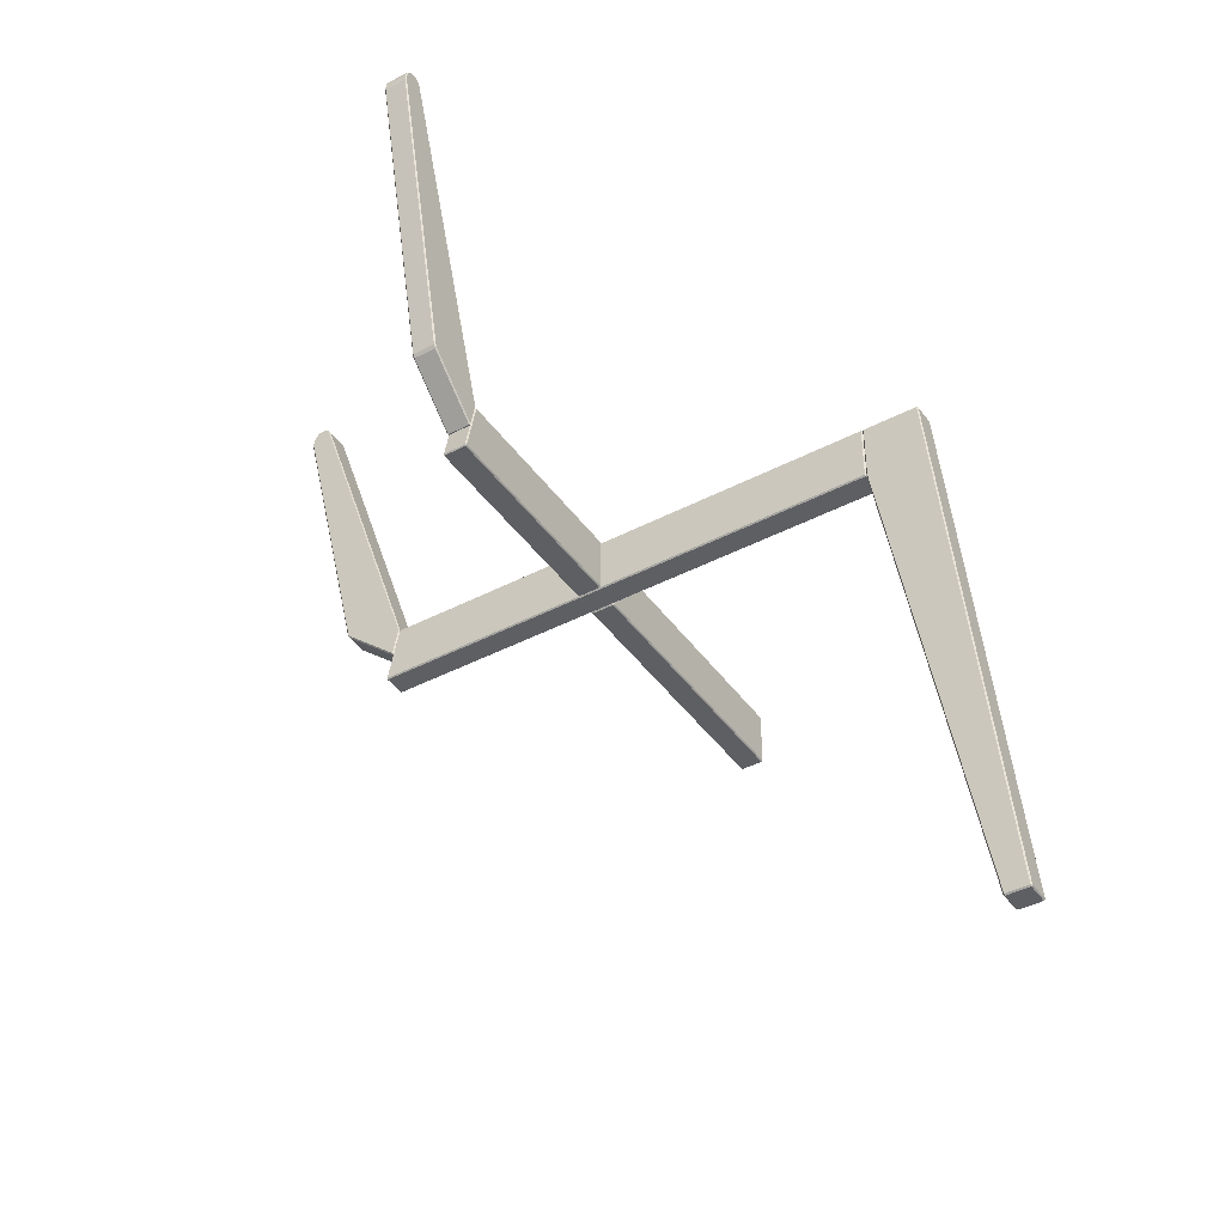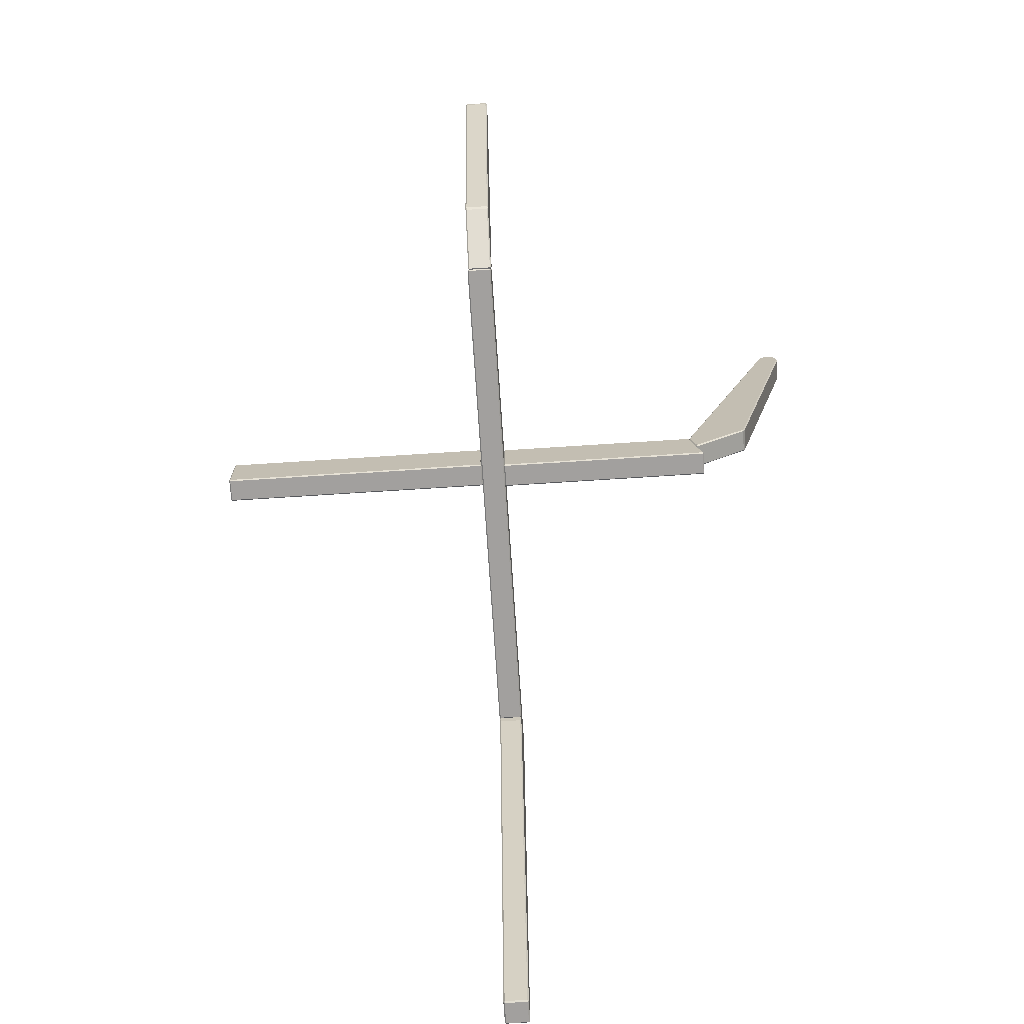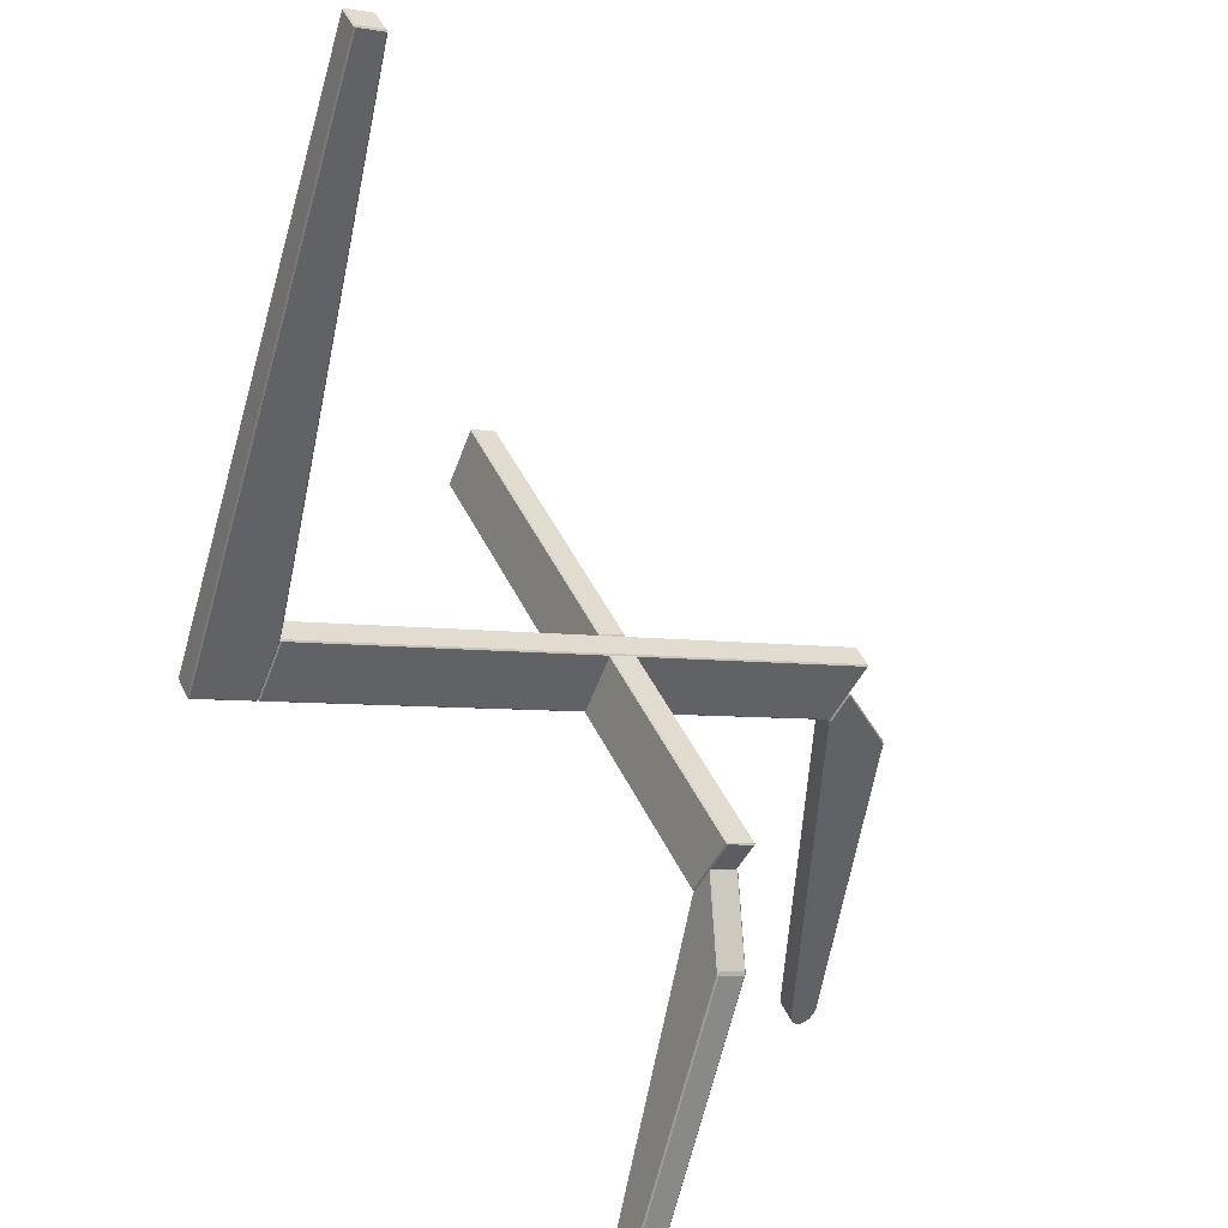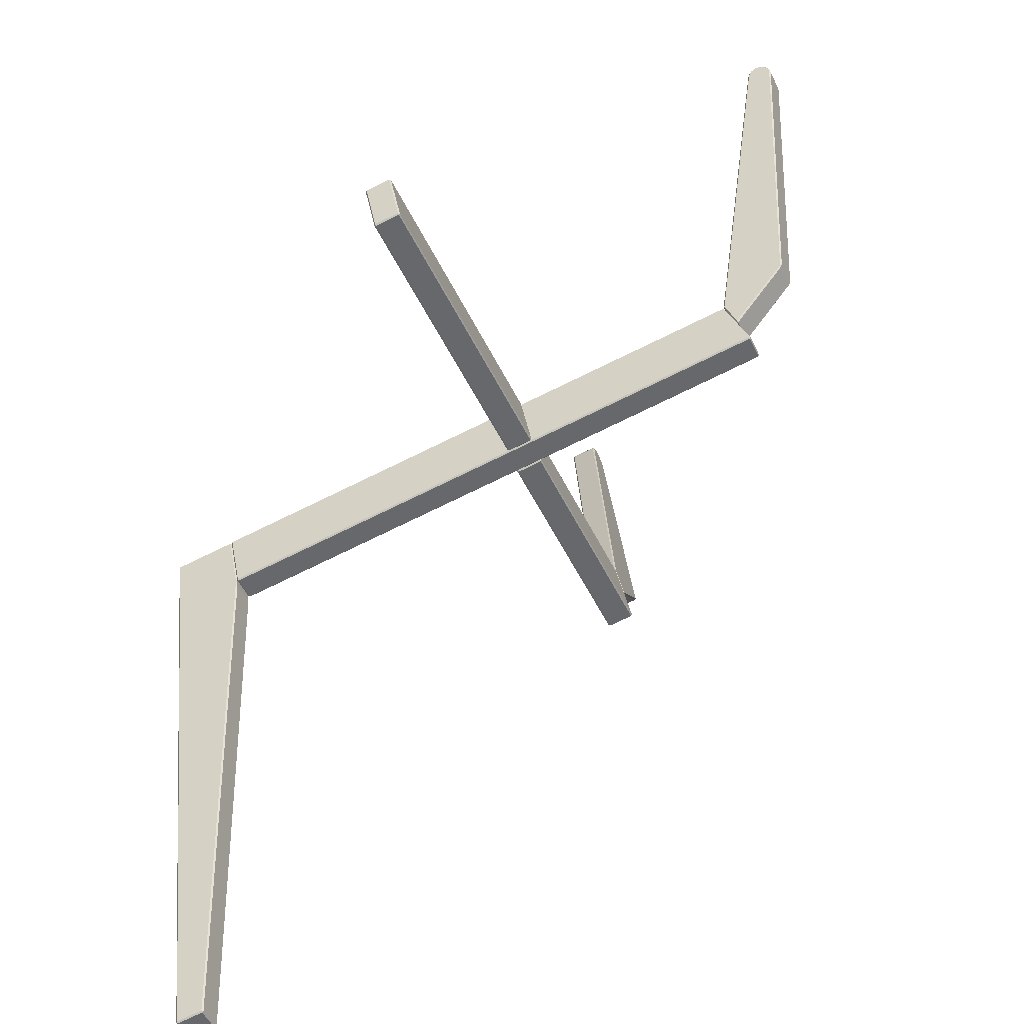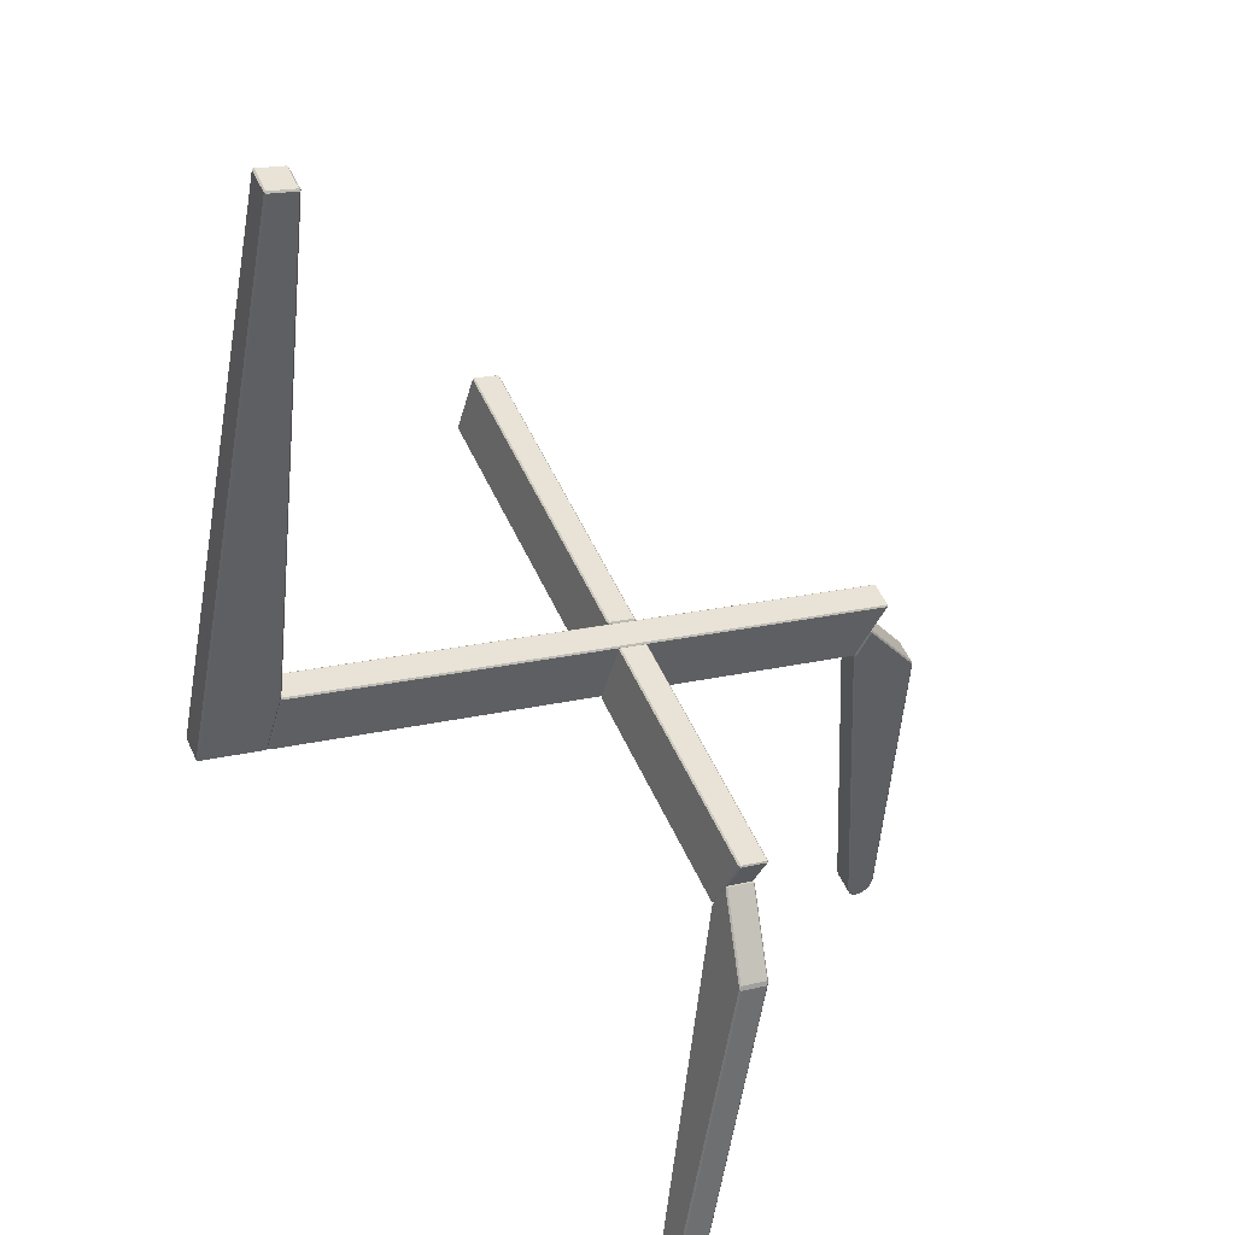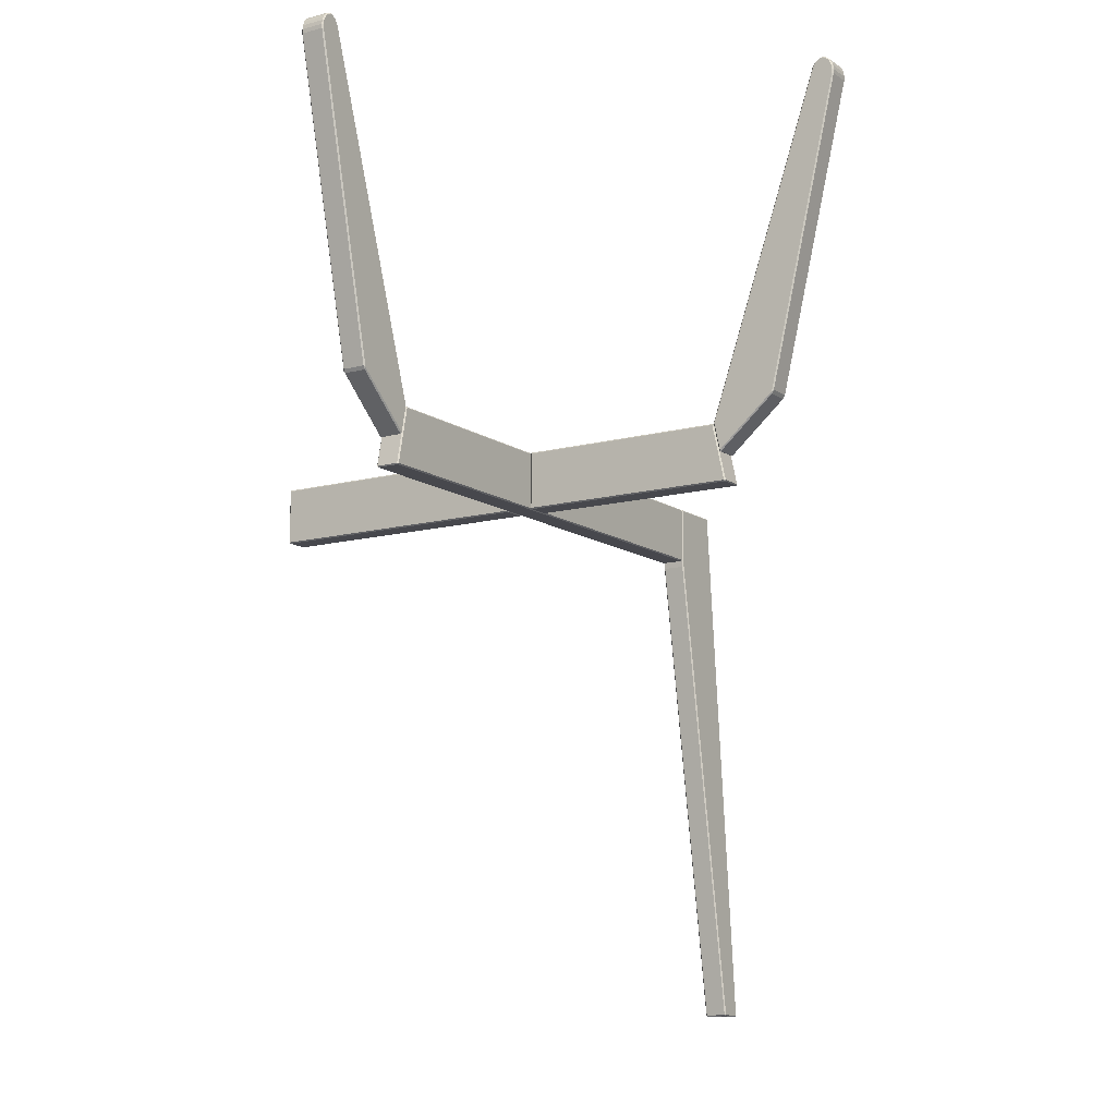
<metadata>
{"format":"obj","ext":"obj","renderer":"f3d","projection":"perspective","resolution":1024,"background":"white","views":[{"elev":-41.7,"azim":-172.1,"up":"+Y"},{"elev":-71.9,"azim":69.3,"up":"+Y"},{"elev":-57.5,"azim":-20.2,"up":"+Z"},{"elev":38.1,"azim":-9.9,"up":"+Z"},{"elev":-44.8,"azim":-14.6,"up":"+Z"},{"elev":-11.8,"azim":98.4,"up":"+Y"}]}
</metadata>
<code>
v  8.431 -0 -14.59
v  8.723 -0 -15.23
v  9.372 -0 -14.94
v  9.079 -0 -14.29
v  8.398 0.0394 -14.6
v  8.691 0.0394 -15.25
v  9.895 17.66 -13.92
v  10.19 17.66 -14.57
v  8.418 0.0394 -14.55
v  9.915 17.66 -13.87
v  9.069 0.0394 -14.25
v  9.121 0.0394 -14.27
v  9.414 0.0394 -14.92
v  9.394 0.0394 -14.97
v  8.743 0.0394 -15.27
v  10.24 17.66 -14.59
v  11.5 15.81 -13.15
v  11.5 17.66 -13.15
v  11.52 15.64 -13.18
v  11.82 15.64 -13.83
v  11.82 15.81 -13.87
v  11.82 17.66 -13.87
v  10.23 17.7 -14.55
v  9.935 17.7 -13.9
v  11.52 17.7 -13.19
v  11.81 17.7 -13.83
v  11.55 17.66 -13.17
v  11.84 17.66 -13.82
v  11.55 15.99 -13.17
v  11.84 15.99 -13.82
v  30.65 28.25 -4.486
v  28.58 18.46 -5.428
v  28.88 18.46 -6.09
v  30.95 28.25 -5.148
v  30.6 28.26 -4.466
v  28.51 18.42 -5.413
v  30.66 28.38 -4.483
v  30.61 28.38 -4.463
v  30.96 28.38 -5.144
v  30.94 28.51 -5.152
v  30.64 28.51 -4.49
v  30.94 28.38 -5.197
v  30.93 28.5 -5.204
v  30.93 28.26 -5.2
v  30.35 28.57 -5.466
v  28.85 18.42 -6.147
v  28.52 18.36 -5.455
v  28.82 18.36 -6.117
v  30.01 28.57 -4.733
v  30.59 28.5 -4.47
v  30.56 28.61 -4.487
v  30.06 28.67 -4.711
v  30.5 28.7 -4.511
v  30.05 28.69 -4.76
v  30 28.58 -4.784
v  30.35 28.69 -5.422
v  30.3 28.58 -5.445
v  30.39 28.67 -5.444
v  30.42 28.78 -5.39
v  30.46 28.75 -5.415
v  30.5 28.83 -5.353
v  30.53 28.8 -5.382
v  30.12 28.78 -4.728
v  30.2 28.83 -4.691
v  30.13 28.75 -4.682
v  30.43 28.77 -4.542
v  30.6 28.63 -4.508
v  30.54 28.73 -4.535
v  30.9 28.63 -5.17
v  30.84 28.73 -5.197
v  30.89 28.61 -5.22
v  30.83 28.7 -5.245
v  27.01 17.71 -6.98
v  26.98 17.79 -6.951
v  26.97 17.64 -6.955
v  26.67 17.64 -6.293
v  26.68 17.79 -6.289
v  27.13 16.81 -6.881
v  26.83 16.81 -6.219
v  27.18 16.83 -6.903
v  26.87 16.79 -6.202
v  27.17 16.79 -6.863
v  26.85 16.83 -6.17
v  26.68 17.71 -6.247
v  30.77 28.77 -5.276
v  30.77 28.8 -5.231
v  30.47 28.8 -4.569
v  30.68 28.85 -5.27
v  30.38 28.85 -4.608
v  30.69 28.81 -5.31
v  30.61 28.82 -5.346
v  30.59 28.86 -5.312
v  30.29 28.86 -4.65
v  30.2 28.8 -4.649
v  30.28 28.82 -4.613
v  30.36 28.81 -4.577
v  27.31 15.87 -6.799
v  26.96 17.66 -6.958
v  26.66 17.66 -6.296
v  27.01 15.87 -6.137
v  27.29 15.87 -6.851
v  26.94 17.66 -7.01
v  11.9 15.87 -13.84
v  11.9 17.66 -13.84
v  27.28 15.83 -6.812
v  11.88 15.83 -13.8
v  26.98 15.83 -6.15
v  11.58 15.83 -13.14
v  26.96 15.87 -6.118
v  11.56 15.87 -13.1
v  26.61 17.66 -6.277
v  11.56 17.66 -13.1
v  26.62 17.7 -6.316
v  11.58 17.7 -13.14
v  26.92 17.7 -6.978
v  11.88 17.7 -13.8
v  11.84 15.87 -13.82
v  11.54 15.87 -13.15
v  11.54 17.66 -13.15
v  22.91 17.66 -16.28
v  23.57 17.66 -15.98
v  23.73 15.87 -16.33
v  23.07 15.87 -16.63
v  22.89 17.7 -16.23
v  23.55 17.7 -15.93
v  22.86 17.66 -16.26
v  23.02 15.87 -16.61
v  23.06 15.83 -16.6
v  23.72 15.83 -16.3
v  23.75 15.87 -16.27
v  20.83 15.87 -9.828
v  20.79 15.83 -9.844
v  20.77 15.87 -9.808
v  20.11 15.87 -10.11
v  20.13 15.83 -10.14
v  20.77 17.66 -9.808
v  20.11 17.66 -10.11
v  20.79 17.7 -9.844
v  20.13 17.7 -10.14
v  20.83 17.66 -9.828
v  23.59 17.66 -15.92
v  20.09 17.66 -10.16
v  20.09 15.87 -10.16
v  25.38 28.25 -19.97
v  24.44 18.46 -17.89
v  23.78 18.46 -18.19
v  24.72 28.25 -20.27
v  25.4 28.26 -19.92
v  24.46 18.42 -17.83
v  25.14 28.57 -19.33
v  23.62 17.71 -15.99
v  23.7 16.83 -16.16
v  23.58 17.64 -15.98
v  23.65 16.81 -16.15
v  22.91 17.64 -16.28
v  22.99 16.81 -16.45
v  22.89 17.71 -16.32
v  22.97 16.83 -16.49
v  22.92 17.79 -16.29
v  23.58 17.79 -15.99
v  25.08 28.58 -19.31
v  25.16 28.67 -19.38
v  25.11 28.69 -19.36
v  25.19 28.75 -19.44
v  25.14 28.78 -19.43
v  25.22 28.8 -19.51
v  25.18 28.83 -19.52
v  25.36 28.7 -19.82
v  25.33 28.77 -19.75
v  25.38 28.61 -19.87
v  25.4 28.5 -19.91
v  25.41 28.38 -19.92
v  25.39 28.38 -19.98
v  24.72 28.38 -20.28
v  24.67 28.26 -20.25
v  24.67 28.38 -20.26
v  23.72 18.42 -18.16
v  24.4 28.57 -19.66
v  23.75 18.36 -18.13
v  23 16.79 -16.49
v  24.41 18.36 -17.83
v  23.67 16.79 -16.19
v  24.42 28.58 -19.61
v  24.45 28.69 -19.66
v  24.48 28.78 -19.73
v  24.52 28.83 -19.82
v  25.22 28.86 -19.61
v  24.56 28.86 -19.91
v  25.26 28.82 -19.59
v  25.29 28.81 -19.67
v  25.3 28.8 -19.78
v  25.26 28.85 -19.7
v  25.33 28.73 -19.86
v  25.36 28.63 -19.92
v  25.38 28.51 -19.96
v  24.72 28.51 -20.26
v  24.66 28.5 -20.24
v  24.65 28.61 -20.2
v  24.42 28.67 -19.71
v  24.62 28.7 -20.15
v  24.45 28.75 -19.77
v  24.49 28.8 -19.85
v  24.52 28.82 -19.93
v  24.6 28.85 -20
v  24.56 28.81 -20
v  24.64 28.8 -20.08
v  24.67 28.73 -20.16
v  24.7 28.63 -20.22
v  24.59 28.77 -20.08
v  20.49 17.68 -9.05
v  20.49 17.66 -9.05
v  19.85 17.66 -9.343
v  19.85 17.68 -9.343
v  20.51 17.68 -8.998
v  20.51 17.66 -8.998
v  20.48 17.7 -9.015
v  20.51 15.87 -8.998
v  20.49 15.87 -9.05
v  16.8 17.66 -0.8003
v  16.8 15.87 -0.8003
v  16.74 17.66 -0.7807
v  16.74 15.87 -0.7807
v  16.76 17.7 -0.8165
v  16.11 17.7 -1.109
v  16.1 17.66 -1.073
v  16.08 17.66 -1.126
v  19.83 17.7 -9.307
v  19.8 17.66 -9.324
v  19.85 15.87 -9.343
v  20.48 15.83 -9.015
v  19.83 15.83 -9.307
v  16.76 15.83 -0.8165
v  16.11 15.83 -1.109
v  16.1 15.87 -1.073
v  16.08 15.87 -1.126
v  19.8 15.87 -9.324
v  19.8 17.68 -9.324
v  19.84 15.87 -9.343
v  19.86 15.87 -9.343
v  19.86 17.68 -9.343
v  19.84 17.68 -9.343
v  19.79 15.87 -9.324
v  19.81 15.87 -9.324
v  19.81 17.68 -9.324
v  19.79 17.68 -9.324
v  20.51 15.87 -8.998
v  20.52 15.87 -8.998
v  20.52 17.68 -8.998
v  20.51 17.68 -8.998
v  20.49 15.87 -9.05
v  20.5 15.87 -9.05
v  20.5 17.68 -9.05
v  20.49 17.68 -9.05
g leg1
f 1 2 3 4
f 5 6 2 1
f 5 7 8 6
f 5 9 10 7
f 5 1 9
f 4 11 9 1
f 4 12 11
f 4 3 13 12
f 3 14 13
f 3 2 15 14
f 15 2 6
f 8 16 15 6
f 10 9 17 18
f 17 9 11
f 12 19 17 11
f 13 20 19 12
f 13 14 21 20
f 14 15 16 21
f 21 16 22
f 8 23 16
f 8 7 24 23
f 7 10 24
f 10 18 25 24
f 16 23 26 22
f 23 24 25 26
f 25 27 28 26
f 18 27 25
f 18 17 29 27
f 17 19 29
f 19 20 30 29
f 30 20 21
f 22 28 30 21
f 26 28 22
f 27 29 30 28
f 31 32 33 34
f 31 35 36 32
f 31 37 38 35
f 31 34 39 37
f 39 40 41 37
f 40 39 42 43
f 43 42 44 45
f 42 39 34 44
f 34 33 46 44
f 32 47 48 33
f 32 36 47
f 35 38 49 36
f 50 51 49 38
f 52 49 51 53
f 49 52 54 55
f 55 54 56 57
f 56 58 45 57
f 58 56 59 60
f 59 61 62 60
f 59 63 64 61
f 63 59 56 54
f 63 54 52 65
f 65 52 53 66
f 51 67 68 53
f 67 51 50 41
f 41 50 38 37
f 41 40 69 67
f 69 70 68 67
f 70 69 71 72
f 72 71 45 58
f 71 43 45
f 43 71 69 40
f 57 45 73 74
f 75 74 73
f 75 76 77 74
f 75 78 79 76
f 78 75 73 80
f 80 73 45 46
f 44 46 45
f 33 48 46
f 48 47 81 82
f 82 81 79 78
f 79 83 84 76
f 81 83 79
f 81 47 36 83
f 83 36 49 84
f 84 49 55 77
f 77 55 57 74
f 84 77 76
f 80 82 78
f 82 80 46 48
f 60 85 72 58
f 72 85 86 70
f 86 87 68 70
f 86 88 89 87
f 86 85 90 88
f 88 90 91 92
f 91 62 61 92
f 91 90 85 62
f 62 85 60
f 92 61 64 93
f 64 94 95 93
f 94 64 63 65
f 94 65 66 96
f 53 68 87 66
f 87 89 96 66
f 89 88 92 93
f 89 93 95 96
f 95 94 96
f 97 98 99 100
f 101 102 98 97
f 101 103 104 102
f 105 106 103 101
f 107 108 106 105
f 109 110 108 107
f 111 112 110 109
f 111 113 114 112
f 113 111 99
f 109 100 99 111
f 109 107 100
f 105 97 100 107
f 97 105 101
f 99 98 115 113
f 98 102 115
f 104 116 115 102
f 116 104 28
f 103 117 28 104
f 103 106 117
f 108 118 117 106
f 110 118 108
f 110 112 119 118
f 112 114 119
f 114 116 28 119
f 113 115 116 114
f 117 118 119 28
f 120 121 122 123
f 120 124 125 121
f 124 120 126
f 123 127 126 120
f 123 128 127
f 123 122 129 128
f 130 129 122
f 131 132 129 130
f 133 132 131
f 133 134 135 132
f 136 137 134 133
f 136 138 139 137
f 138 136 140
f 133 131 140 136
f 131 130 141 140
f 130 122 121 141
f 141 121 125
f 125 138 140 141
f 124 139 138 125
f 126 142 139 124
f 126 127 143 142
f 127 128 135 143
f 128 129 132 135
f 134 143 135
f 134 137 142 143
f 137 139 142
f 144 145 146 147
f 148 149 145 144
f 150 151 149 148
f 149 151 152
f 153 154 152 151
f 155 156 154 153
f 155 157 158 156
f 155 159 157
f 155 153 160 159
f 151 160 153
f 150 161 160 151
f 162 163 161 150
f 164 165 163 162
f 164 166 167 165
f 164 168 169 166
f 162 170 168 164
f 150 171 170 162
f 150 148 172 171
f 148 144 173 172
f 144 147 174 173
f 175 176 174 147
f 175 177 178 176
f 177 158 157 178
f 179 180 158 177
f 179 181 182 180
f 179 146 145 181
f 179 177 146
f 175 147 146 177
f 149 181 145
f 152 182 181 149
f 154 182 152
f 154 156 180 182
f 156 158 180
f 159 183 178 157
f 160 161 183 159
f 161 163 184 183
f 165 185 184 163
f 167 186 185 165
f 167 187 188 186
f 166 189 187 167
f 166 169 190 189
f 169 191 192 190
f 169 168 193 191
f 168 170 194 193
f 170 171 195 194
f 171 172 173 195
f 174 196 195 173
f 174 176 197 196
f 176 178 198 197
f 198 178 199 200
f 183 184 199 178
f 184 185 201 199
f 186 202 201 185
f 188 203 202 186
f 188 204 205 203
f 188 187 192 204
f 187 189 190 192
f 192 191 206 204
f 193 207 206 191
f 193 194 208 207
f 195 196 208 194
f 196 197 198 208
f 200 207 208 198
f 209 206 207 200
f 209 205 204 206
f 209 201 202 205
f 200 199 201 209
f 205 202 203
f 210 211 212 213
f 214 215 211 210
f 215 211 216
f 215 217 218 211
f 219 220 217 215
f 219 221 222 220
f 223 221 219
f 224 225 221 223
f 225 224 226
f 224 227 228 226
f 223 216 227 224
f 219 215 216 223
f 216 211 212 227
f 211 218 229 212
f 230 231 229 218
f 232 233 231 230
f 222 234 233 232
f 221 225 234 222
f 226 235 234 225
f 228 236 235 226
f 228 212 229 236
f 227 212 228
f 237 213 212 228
f 229 231 236
f 233 235 236 231
f 234 235 233
f 222 232 220
f 230 217 220 232
f 217 230 218
f 238 239 240
f 240 241 238
f 242 243 244
f 244 245 242
f 246 247 248
f 248 249 246
f 250 251 252
f 252 253 250

</code>
